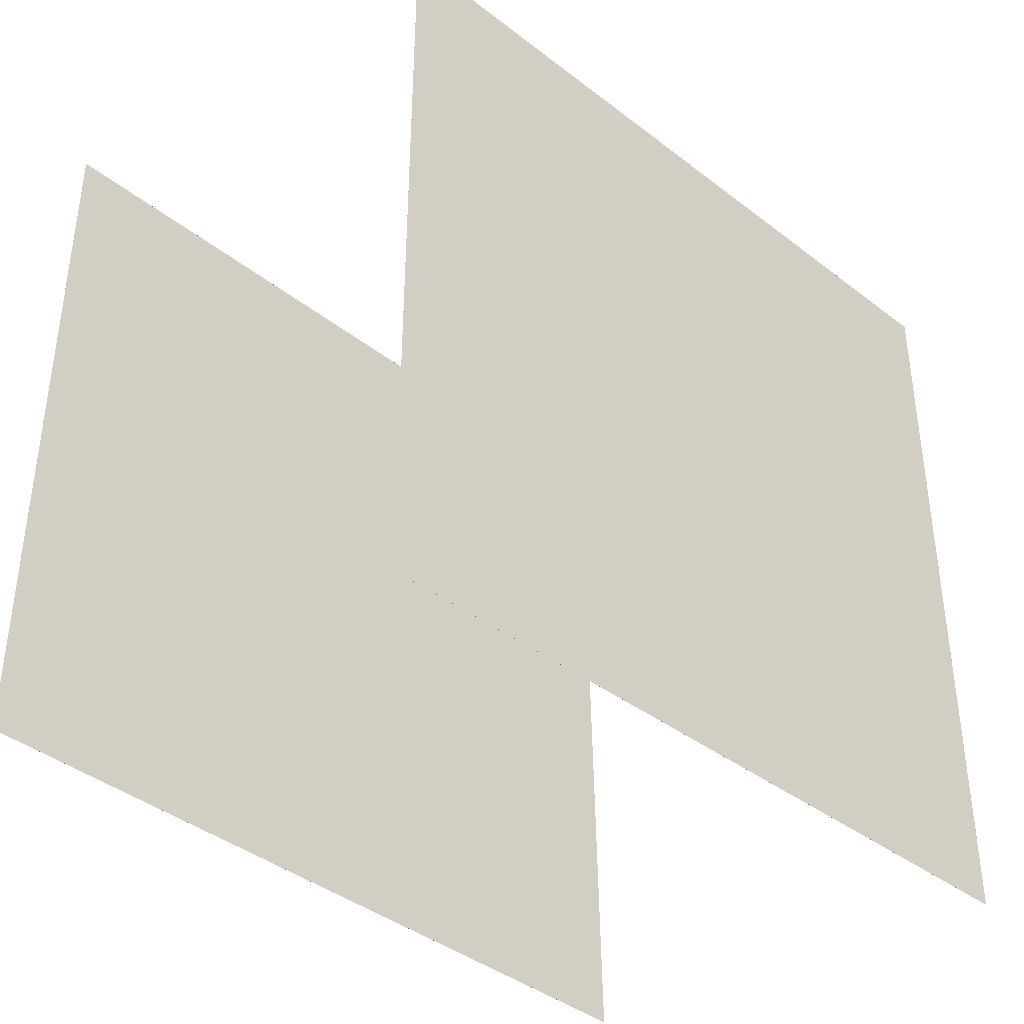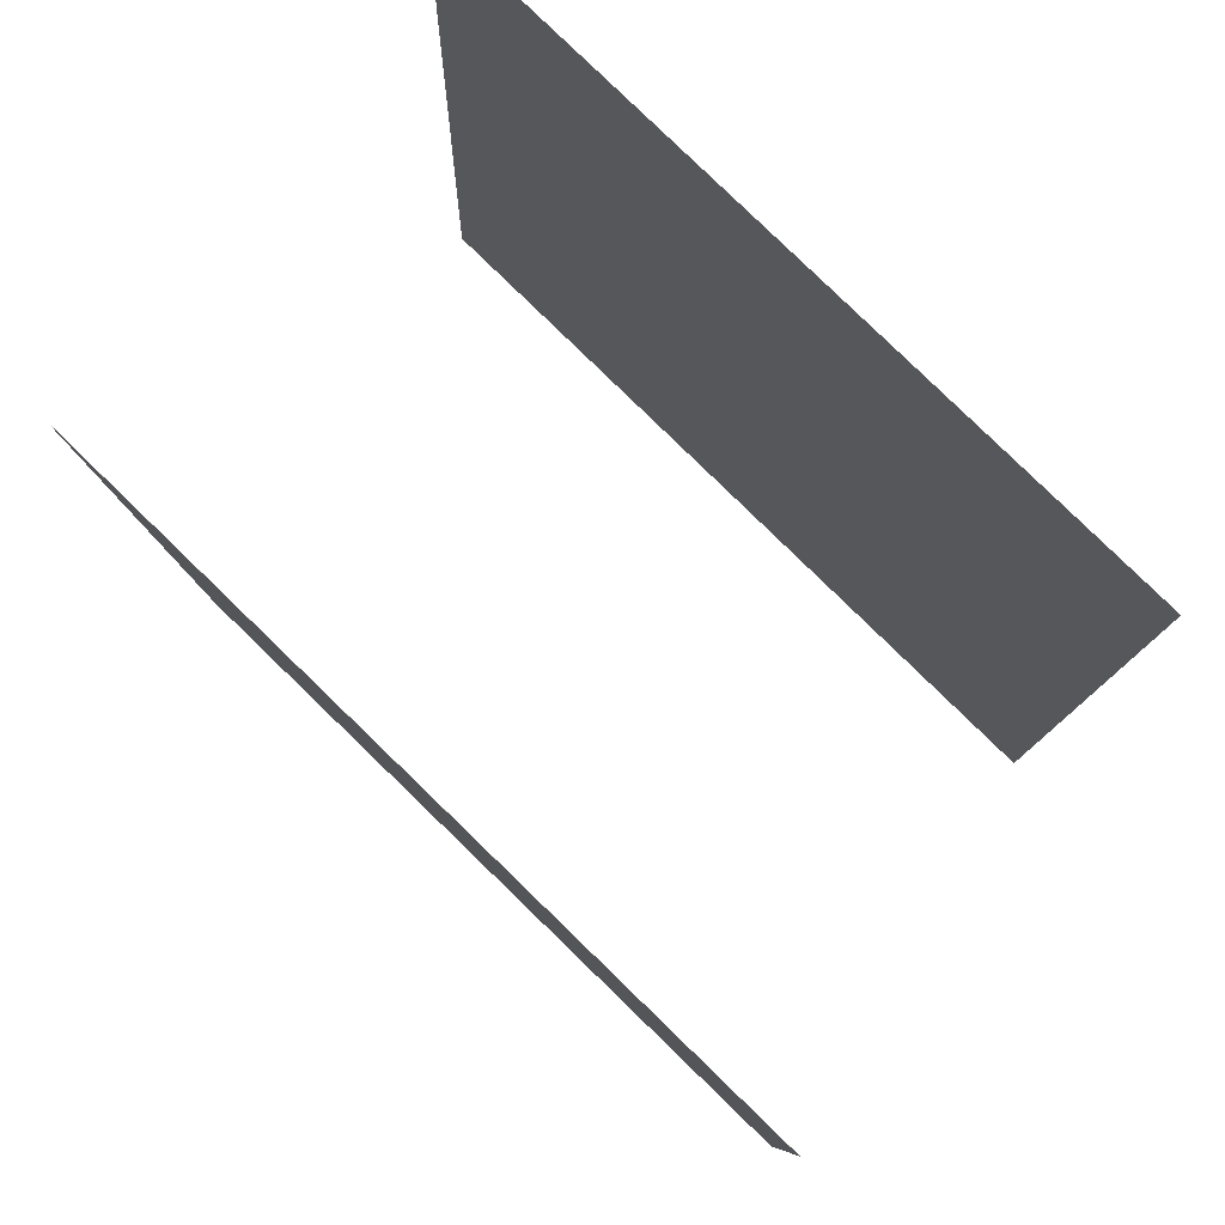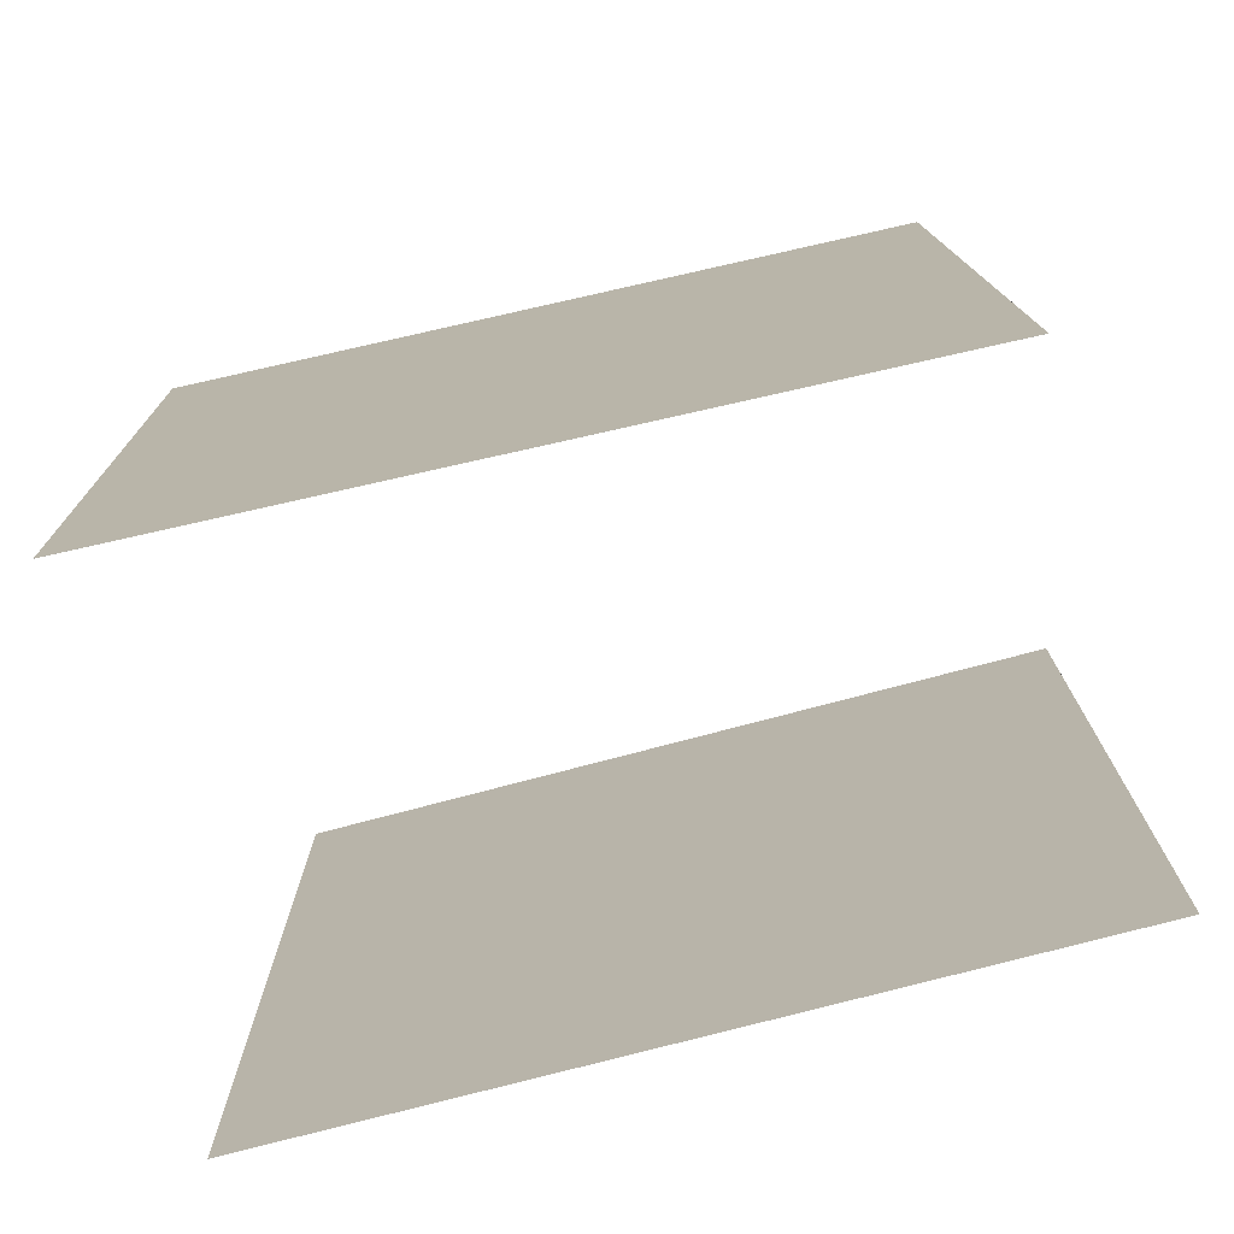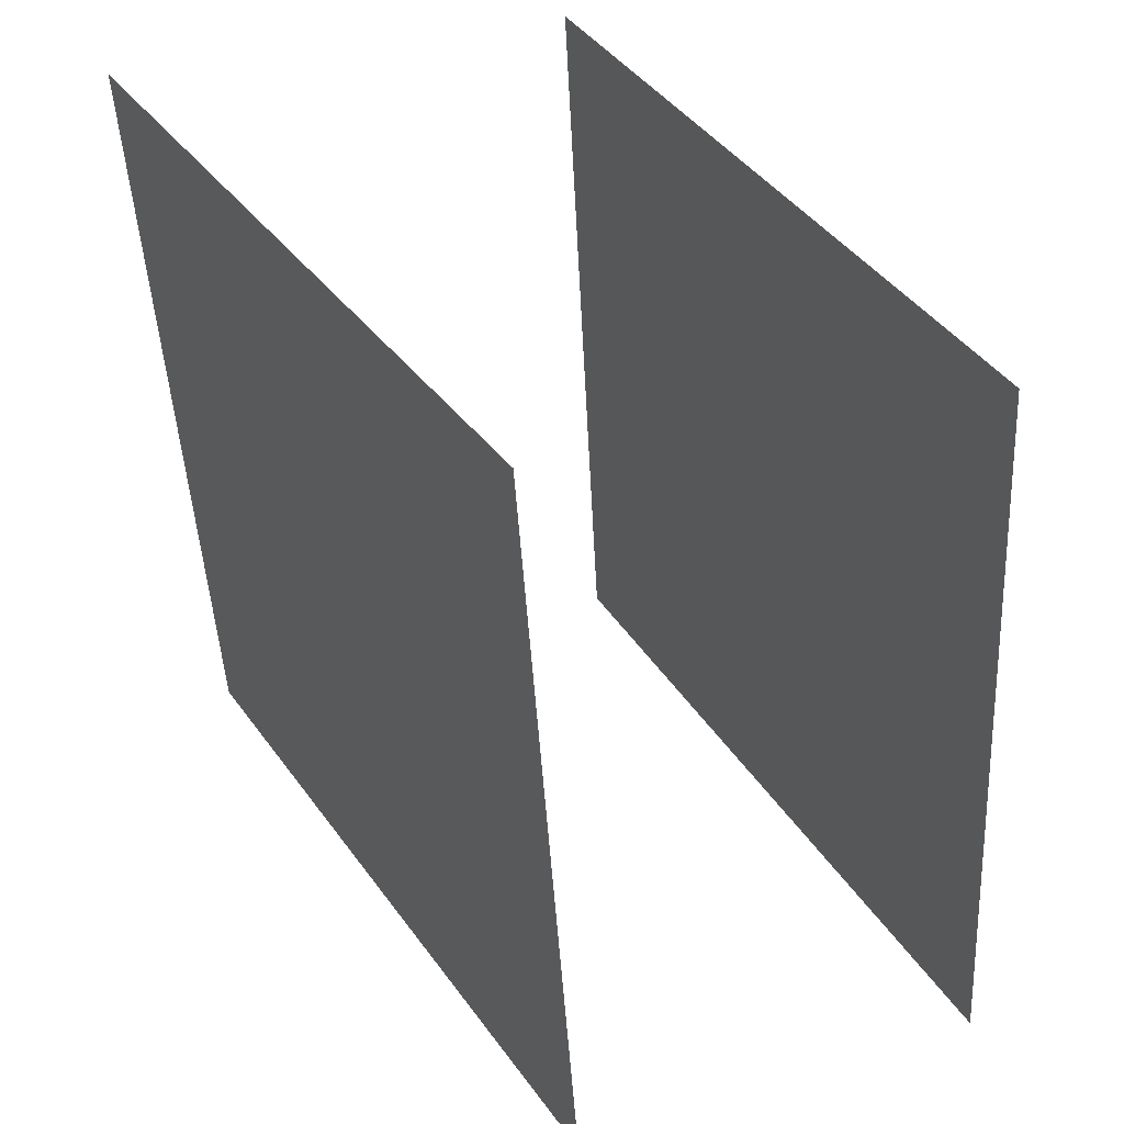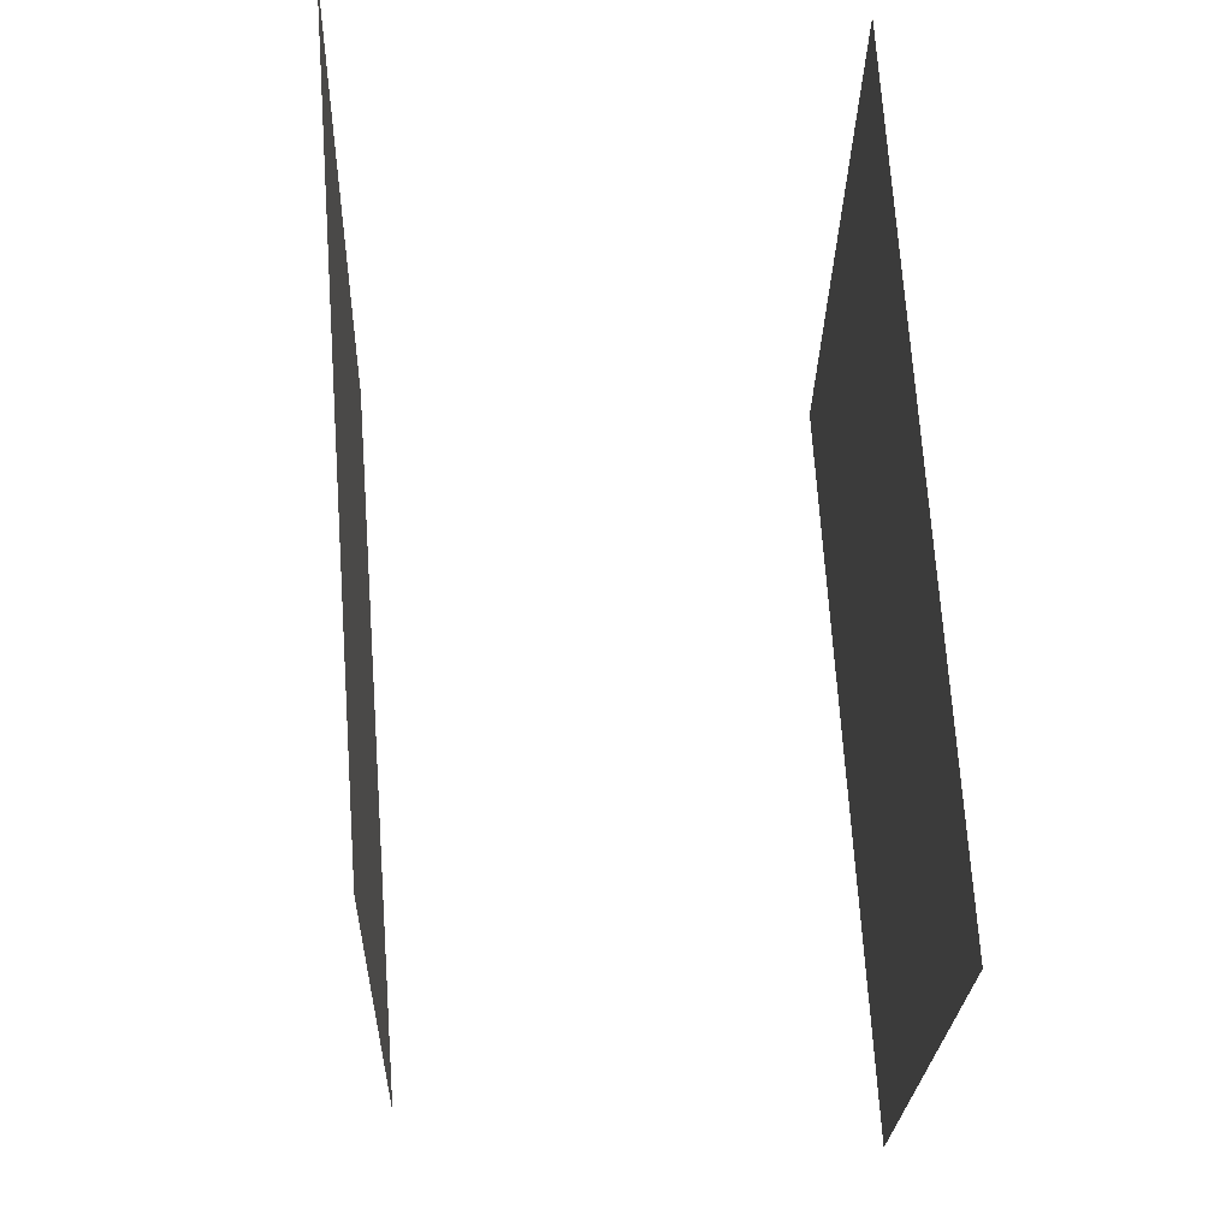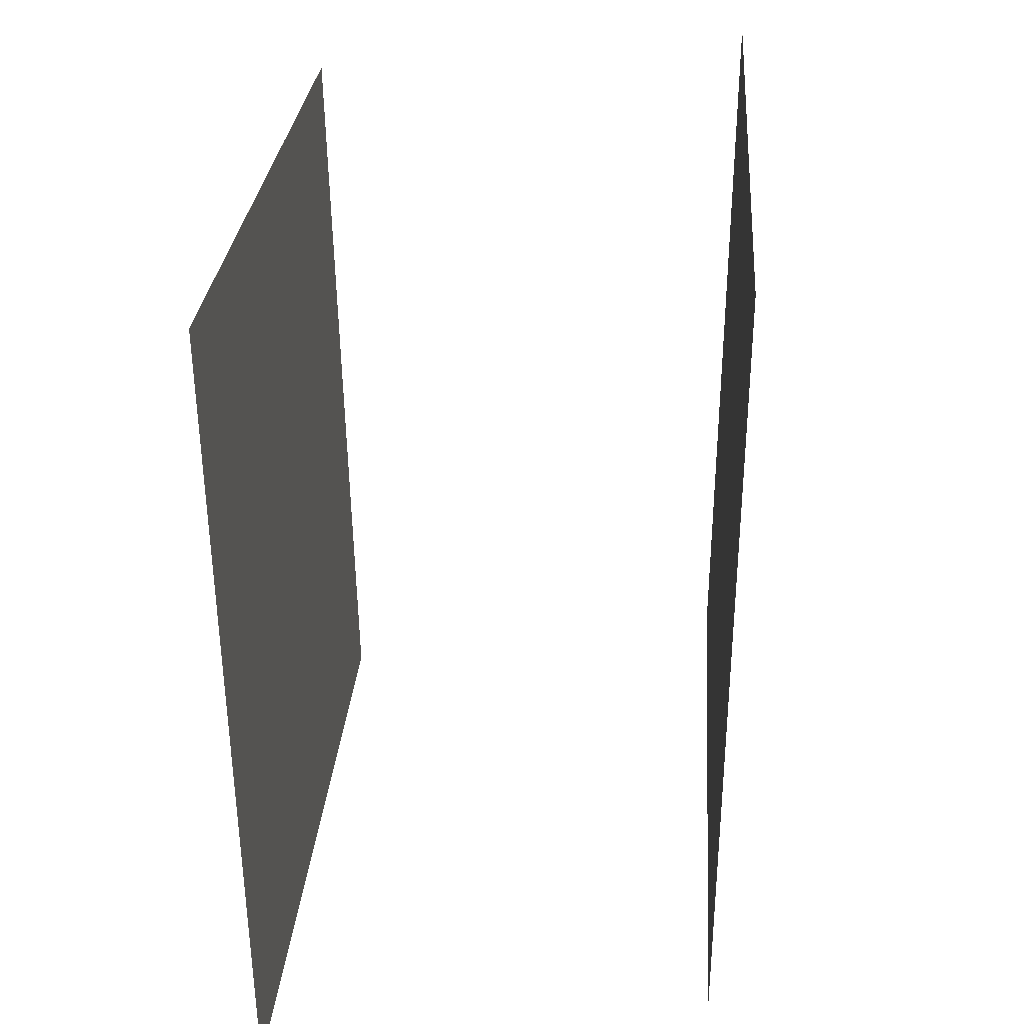
<metadata>
{"format":"obj","ext":"obj","renderer":"f3d","projection":"perspective","resolution":1024,"background":"white","views":[{"elev":-40.5,"azim":42.2,"up":"+Y"},{"elev":79.7,"azim":130.2,"up":"+Y"},{"elev":-79.9,"azim":-76.3,"up":"+Z"},{"elev":36.3,"azim":-29.3,"up":"+Z"},{"elev":-21.2,"azim":-1.1,"up":"+Z"},{"elev":-62.0,"azim":-179.5,"up":"+Z"}]}
</metadata>
<code>
v 0.3565 0.4566 -0.5367
v 0.3564 0.4566 -0.5367
v 0.2877 0.4378 0.4604
v 0.2877 0.4378 0.4603
v 0.3363 -0.5413 -0.5569
v 0.3363 -0.5413 -0.5569
v 0.2676 -0.5601 0.4401
v 0.2676 -0.5601 0.4401
f 1.0 7.0 5.0
f 1.0 3.0 7.0
f 1.0 4.0 3.0
f 1.0 2.0 4.0
f 3.0 8.0 7.0
f 3.0 4.0 8.0
f 5.0 7.0 8.0
f 5.0 8.0 6.0
f 1.0 5.0 6.0
f 1.0 6.0 2.0
f 2.0 6.0 8.0
f 2.0 8.0 4.0
v -0.2359 -0.5269 -0.4864
v -0.309 -0.5235 0.5103
v -0.2563 0.4714 -0.4914
v -0.3294 0.4748 0.5054
v -0.2358 -0.5269 -0.4864
v -0.309 -0.5235 0.5103
v -0.2563 0.4714 -0.4914
v -0.3294 0.4748 0.5054
f 9.0 15.0 13.0
f 9.0 11.0 15.0
f 9.0 12.0 11.0
f 9.0 10.0 12.0
f 11.0 16.0 15.0
f 11.0 12.0 16.0
f 13.0 15.0 16.0
f 13.0 16.0 14.0
f 9.0 13.0 14.0
f 9.0 14.0 10.0
f 10.0 14.0 16.0
f 10.0 16.0 12.0

</code>
